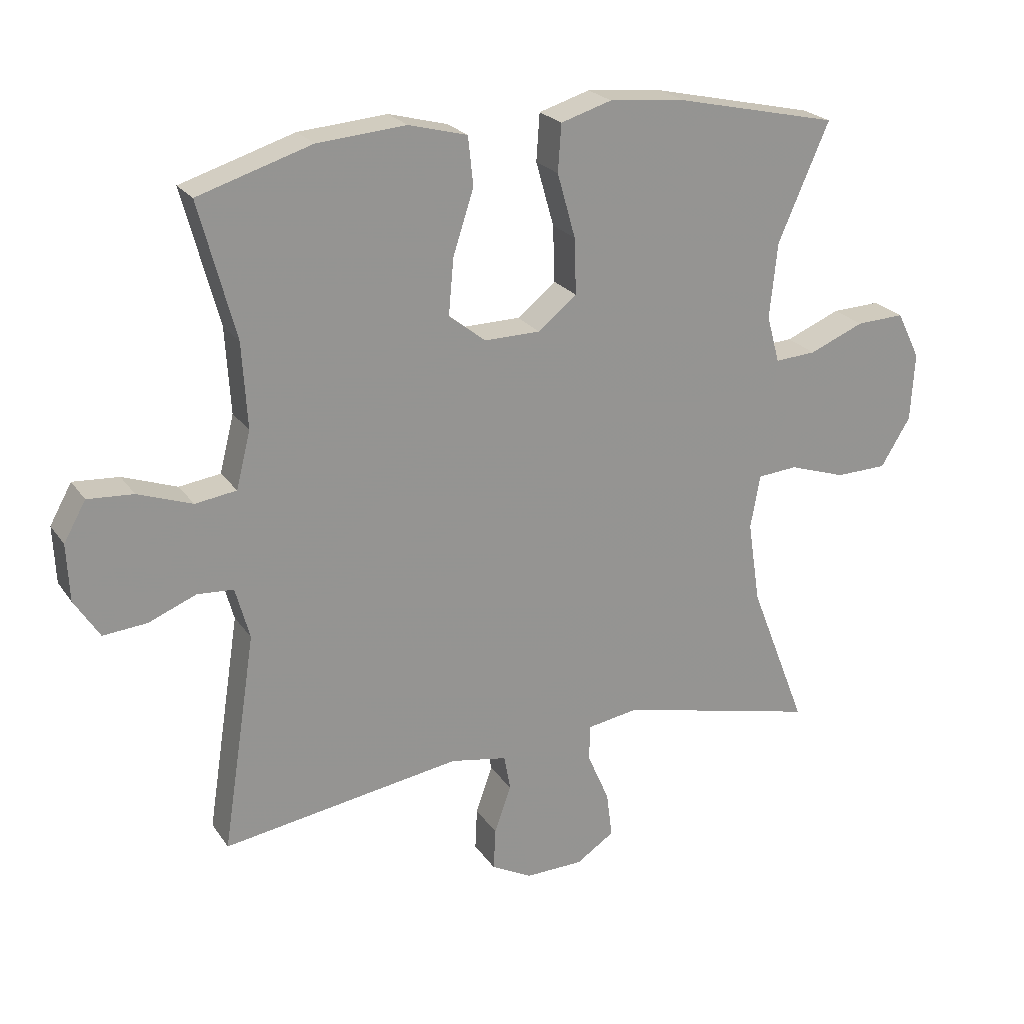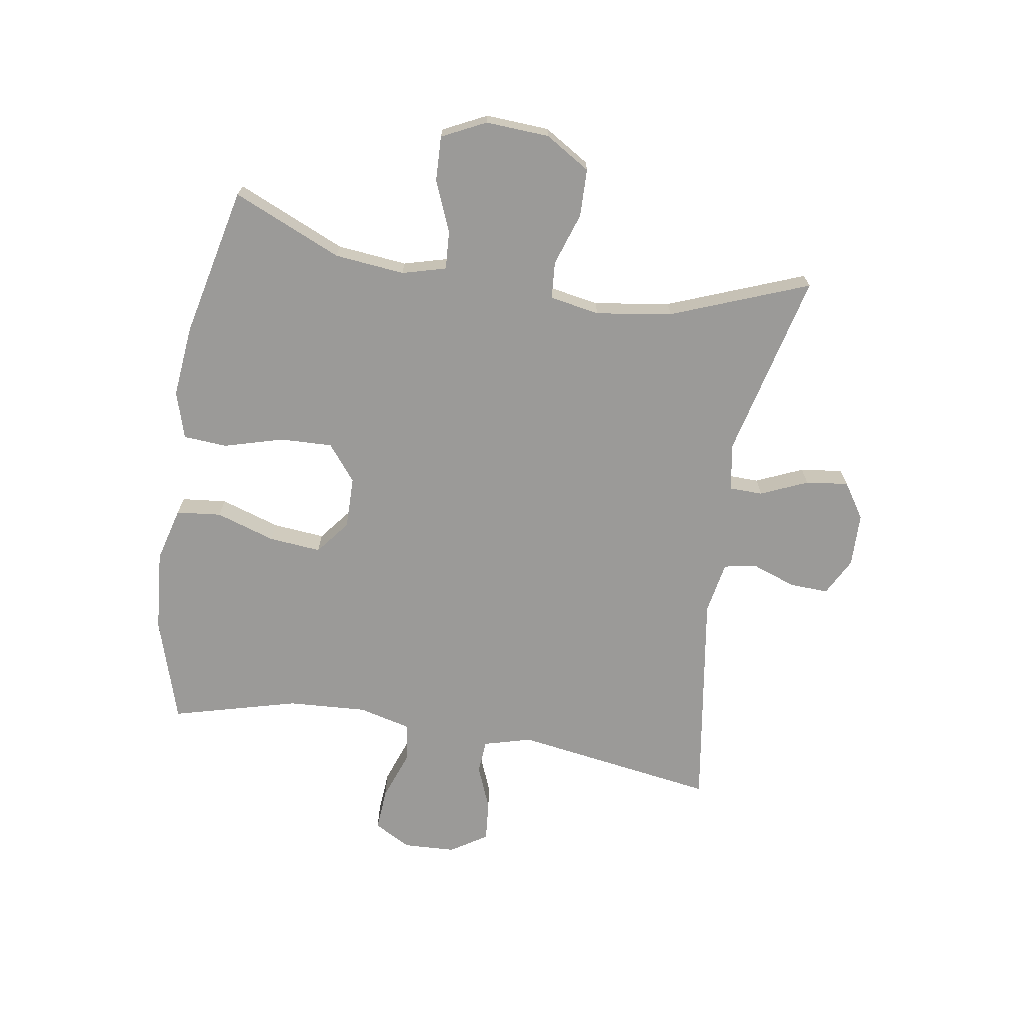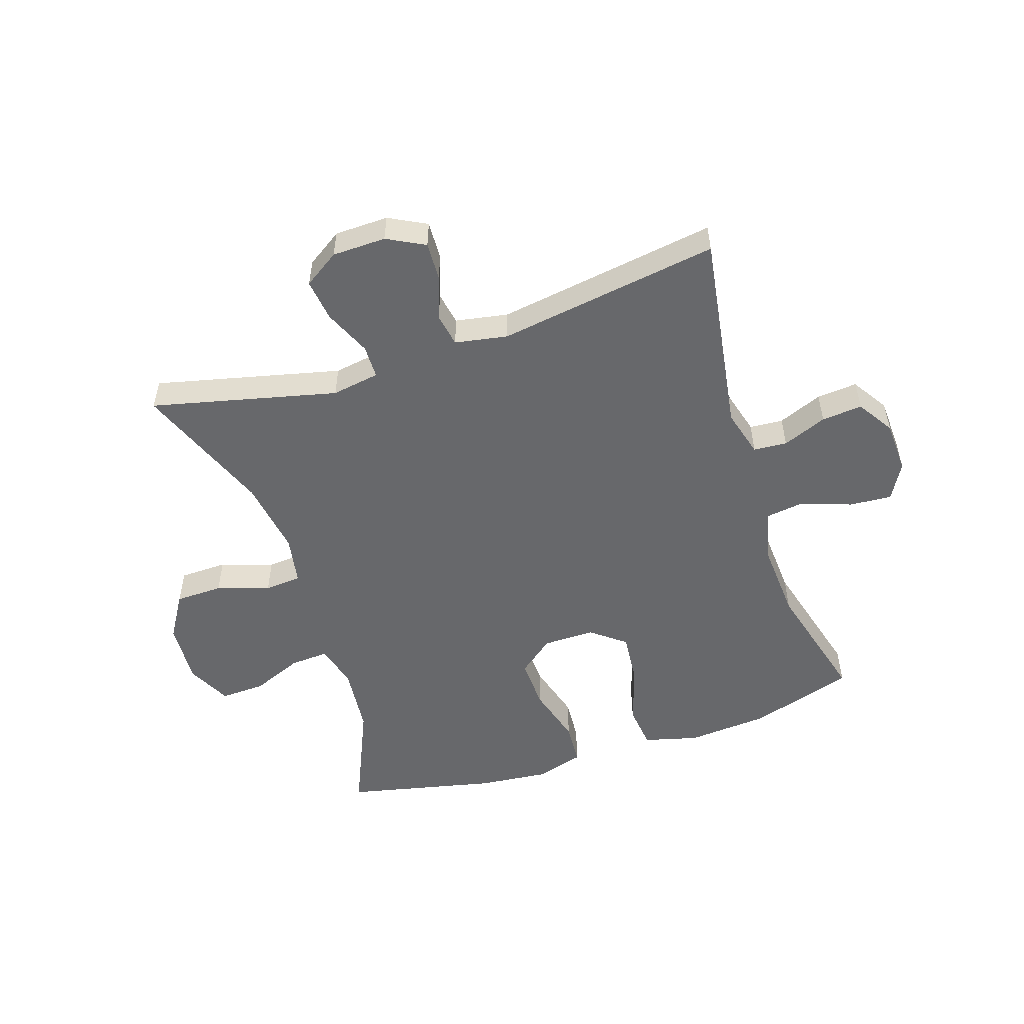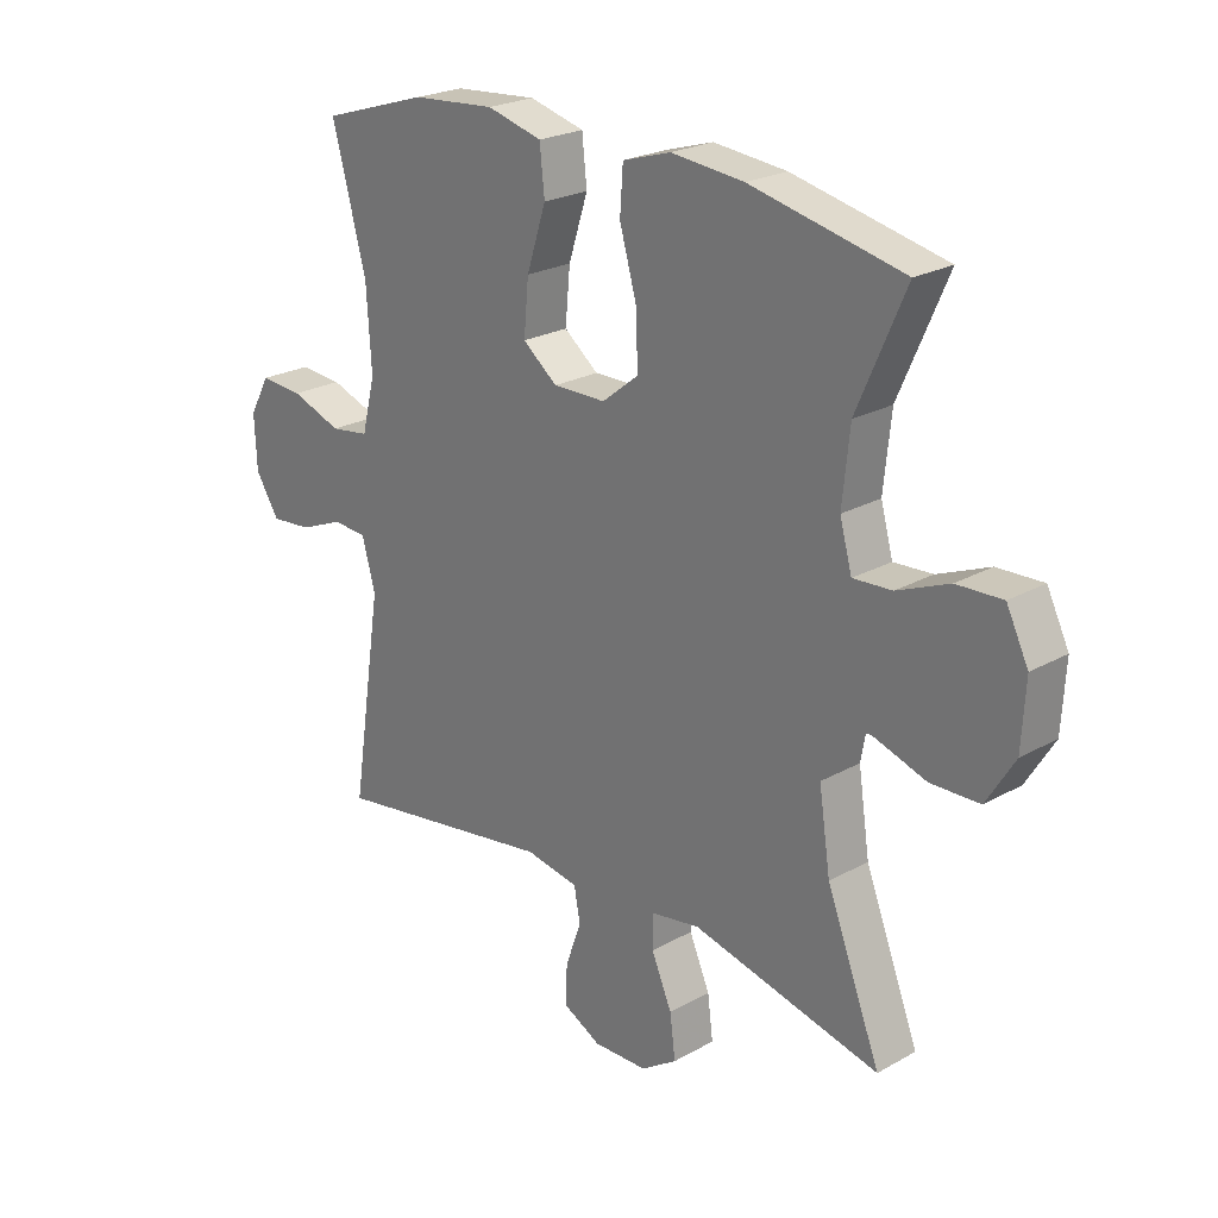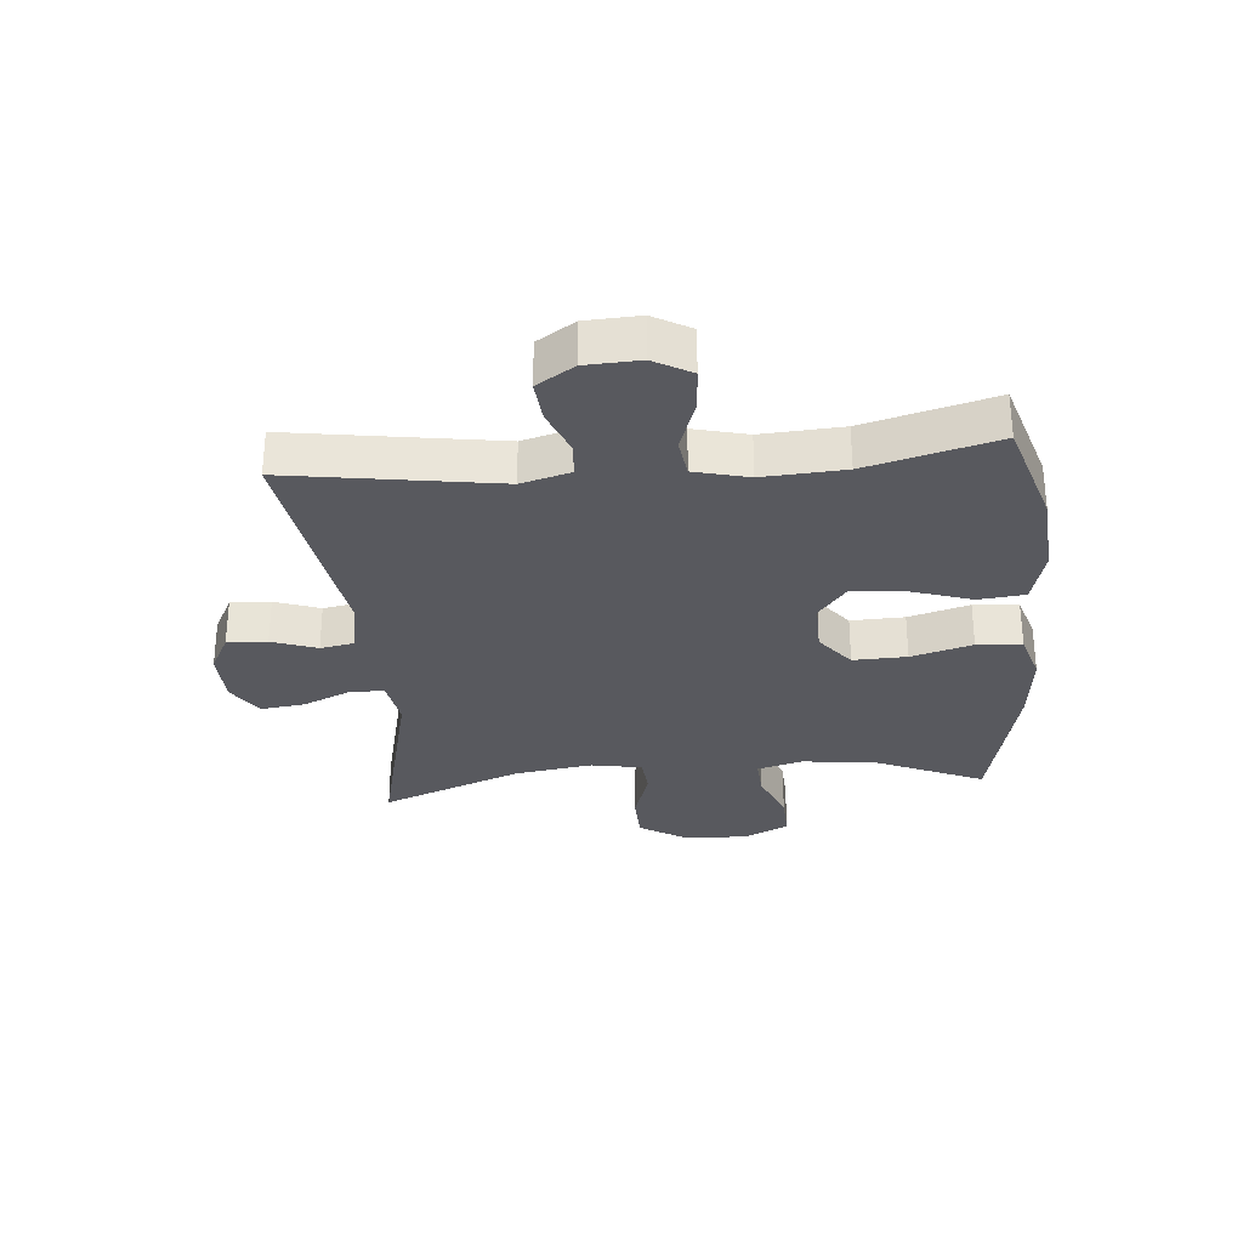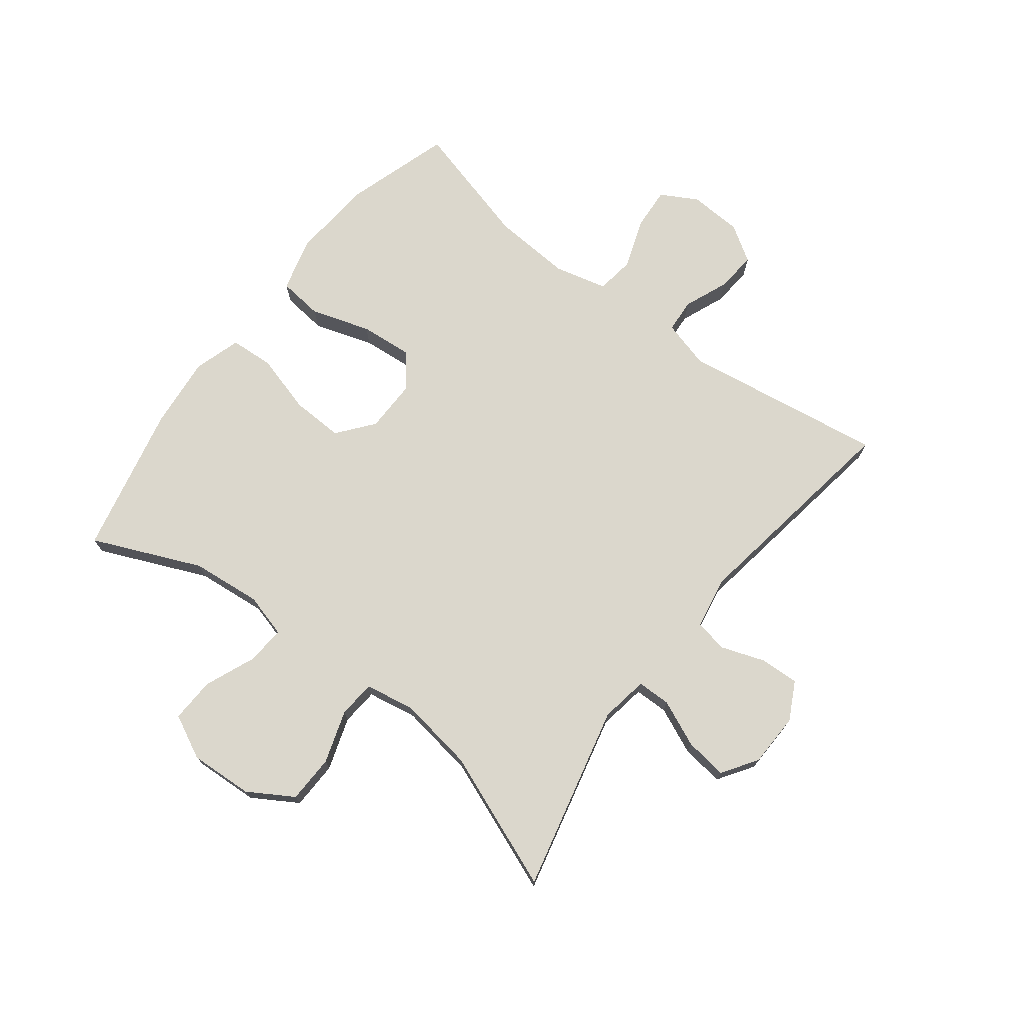
<metadata>
{"format":"obj","ext":"obj","renderer":"f3d","projection":"perspective","resolution":1024,"background":"white","views":[{"elev":23.0,"azim":-25.6,"up":"+Z"},{"elev":-69.4,"azim":80.8,"up":"+Y"},{"elev":-52.5,"azim":-161.8,"up":"+Y"},{"elev":23.4,"azim":46.7,"up":"+Z"},{"elev":-30.4,"azim":-85.0,"up":"+Y"},{"elev":73.1,"azim":127.6,"up":"+Y"}]}
</metadata>
<code>
v -0.5 0.07 -0.5
v -0.448 0.07 -0.162
v -0.47 0.07 -0.082
v -0.526 0.07 -0.078
v -0.6 0.07 -0.108
v -0.668 0.07 -0.114
v -0.707 0.07 -0.053
v -0.711 0.07 0.035
v -0.677 0.07 0.096
v -0.606 0.07 0.091
v -0.522 0.07 0.061
v -0.458 0.07 0.07
v -0.436 0.07 0.158
v -0.444 0.07 0.29
v -0.5 0.07 0.5
v -0.324 0.07 0.555
v -0.187 0.07 0.566
v -0.096 0.07 0.542
v -0.088 0.07 0.467
v -0.12 0.07 0.368
v -0.128 0.07 0.281
v -0.071 0.07 0.236
v 0.016 0.07 0.237
v 0.076 0.07 0.285
v 0.073 0.07 0.372
v 0.045 0.07 0.471
v 0.05 0.07 0.544
v 0.129 0.07 0.568
v 0.249 0.07 0.556
v 0.5 0.07 0.5
v 0.421 0.07 0.319
v 0.409 0.07 0.202
v 0.429 0.07 0.129
v 0.493 0.07 0.133
v 0.578 0.07 0.168
v 0.653 0.07 0.171
v 0.689 0.07 0.098
v 0.683 0.07 -0.008
v 0.637 0.07 -0.083
v 0.557 0.07 -0.085
v 0.469 0.07 -0.056
v 0.407 0.07 -0.061
v 0.392 0.07 -0.144
v 0.411 0.07 -0.271
v 0.5 0.07 -0.5
v 0.19 0.07 -0.426
v 0.11 0.07 -0.439
v 0.109 0.07 -0.495
v 0.143 0.07 -0.573
v 0.152 0.07 -0.644
v 0.093 0.07 -0.683
v 0.003 0.07 -0.685
v -0.06 0.07 -0.652
v -0.057 0.07 -0.587
v -0.031 0.07 -0.514
v -0.041 0.07 -0.459
v -0.129 0.07 -0.443
v -0.5 0 -0.5
v -0.448 0 -0.162
v -0.47 0 -0.082
v -0.526 0 -0.078
v -0.6 0 -0.108
v -0.668 0 -0.114
v -0.707 0 -0.053
v -0.711 0 0.035
v -0.677 0 0.096
v -0.606 0 0.091
v -0.522 0 0.061
v -0.458 0 0.07
v -0.436 0 0.158
v -0.444 0 0.29
v -0.5 0 0.5
v -0.324 0 0.555
v -0.187 0 0.566
v -0.096 0 0.542
v -0.088 0 0.467
v -0.12 0 0.368
v -0.128 0 0.281
v -0.071 0 0.236
v 0.016 0 0.237
v 0.076 0 0.285
v 0.073 0 0.372
v 0.045 0 0.471
v 0.05 0 0.544
v 0.129 0 0.568
v 0.249 0 0.556
v 0.5 0 0.5
v 0.421 0 0.319
v 0.409 0 0.202
v 0.429 0 0.129
v 0.493 0 0.133
v 0.578 0 0.168
v 0.653 0 0.171
v 0.689 0 0.098
v 0.683 0 -0.008
v 0.637 0 -0.083
v 0.557 0 -0.085
v 0.469 0 -0.056
v 0.407 0 -0.061
v 0.392 0 -0.144
v 0.411 0 -0.271
v 0.5 0 -0.5
v 0.19 0 -0.426
v 0.11 0 -0.439
v 0.109 0 -0.495
v 0.143 0 -0.573
v 0.152 0 -0.644
v 0.093 0 -0.683
v 0.003 0 -0.685
v -0.06 0 -0.652
v -0.057 0 -0.587
v -0.031 0 -0.514
v -0.041 0 -0.459
v -0.129 0 -0.443
f 53 54 55
f 52 53 55
f 51 52 55
f 50 51 55
f 49 50 55
f 48 49 55
f 47 48 55 56
f 46 47 56 57
f 44 45 46
f 43 44 46 57
f 39 40 41
f 38 39 41
f 37 38 41
f 36 37 41
f 35 36 41
f 34 35 41
f 33 34 41 42
f 57 1 2
f 43 57 2
f 42 43 2
f 33 42 2
f 32 33 2
f 29 30 31
f 28 29 31
f 27 28 31
f 26 27 31
f 25 26 31
f 18 19 20
f 17 18 20
f 16 17 20
f 15 16 20
f 14 15 20
f 13 14 20 21
f 12 13 21 22
f 9 10 11
f 8 9 11
f 7 8 11
f 6 7 11
f 5 6 11
f 4 5 11
f 3 4 11 12
f 12 22 23
f 3 12 23
f 2 3 23
f 24 25 31 32
f 2 23 24 32
f 112 111 110
f 112 110 109
f 112 109 108
f 112 108 107
f 112 107 106
f 112 106 105
f 113 112 105 104
f 114 113 104 103
f 103 102 101
f 114 103 101 100
f 98 97 96
f 98 96 95
f 98 95 94
f 98 94 93
f 98 93 92
f 98 92 91
f 99 98 91 90
f 59 58 114
f 59 114 100
f 59 100 99
f 59 99 90
f 59 90 89
f 88 87 86
f 88 86 85
f 88 85 84
f 88 84 83
f 88 83 82
f 77 76 75
f 77 75 74
f 77 74 73
f 77 73 72
f 77 72 71
f 78 77 71 70
f 79 78 70 69
f 68 67 66
f 68 66 65
f 68 65 64
f 68 64 63
f 68 63 62
f 68 62 61
f 69 68 61 60
f 80 79 69
f 80 69 60
f 80 60 59
f 89 88 82 81
f 89 81 80 59
f 1 58 59 2
f 2 59 60 3
f 3 60 61 4
f 4 61 62 5
f 5 62 63 6
f 6 63 64 7
f 7 64 65 8
f 8 65 66 9
f 9 66 67 10
f 10 67 68 11
f 11 68 69 12
f 12 69 70 13
f 13 70 71 14
f 14 71 72 15
f 15 72 73 16
f 16 73 74 17
f 17 74 75 18
f 18 75 76 19
f 19 76 77 20
f 20 77 78 21
f 21 78 79 22
f 22 79 80 23
f 23 80 81 24
f 24 81 82 25
f 25 82 83 26
f 26 83 84 27
f 27 84 85 28
f 28 85 86 29
f 29 86 87 30
f 30 87 88 31
f 31 88 89 32
f 32 89 90 33
f 33 90 91 34
f 34 91 92 35
f 35 92 93 36
f 36 93 94 37
f 37 94 95 38
f 38 95 96 39
f 39 96 97 40
f 40 97 98 41
f 41 98 99 42
f 42 99 100 43
f 43 100 101 44
f 44 101 102 45
f 45 102 103 46
f 46 103 104 47
f 47 104 105 48
f 48 105 106 49
f 49 106 107 50
f 50 107 108 51
f 51 108 109 52
f 52 109 110 53
f 53 110 111 54
f 54 111 112 55
f 55 112 113 56
f 56 113 114 57
f 57 114 58 1

</code>
